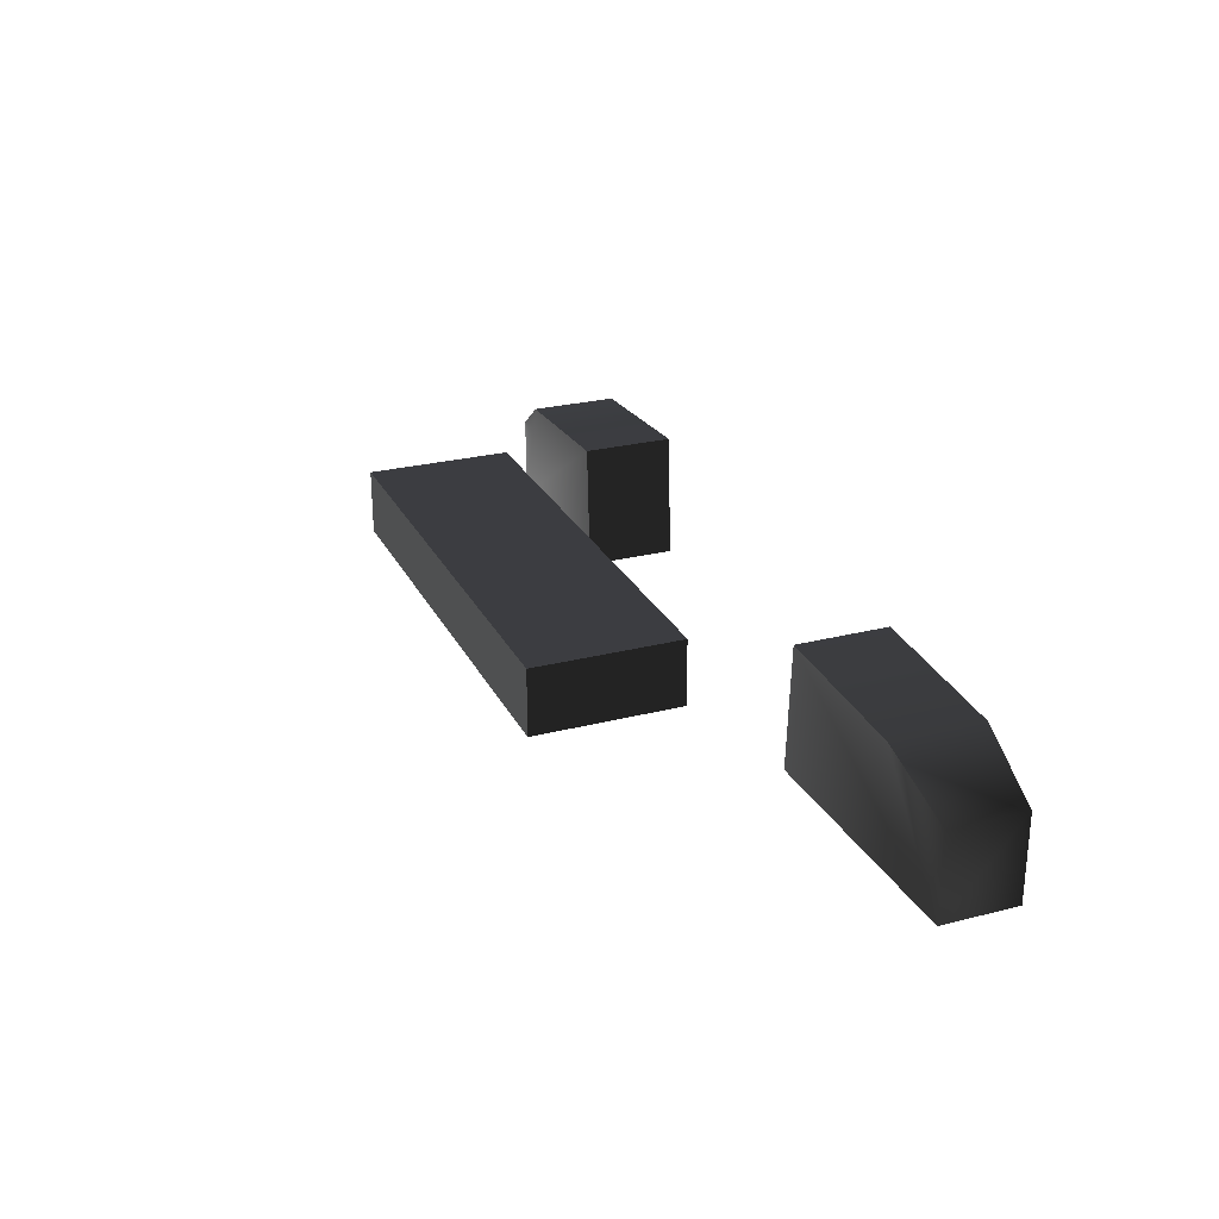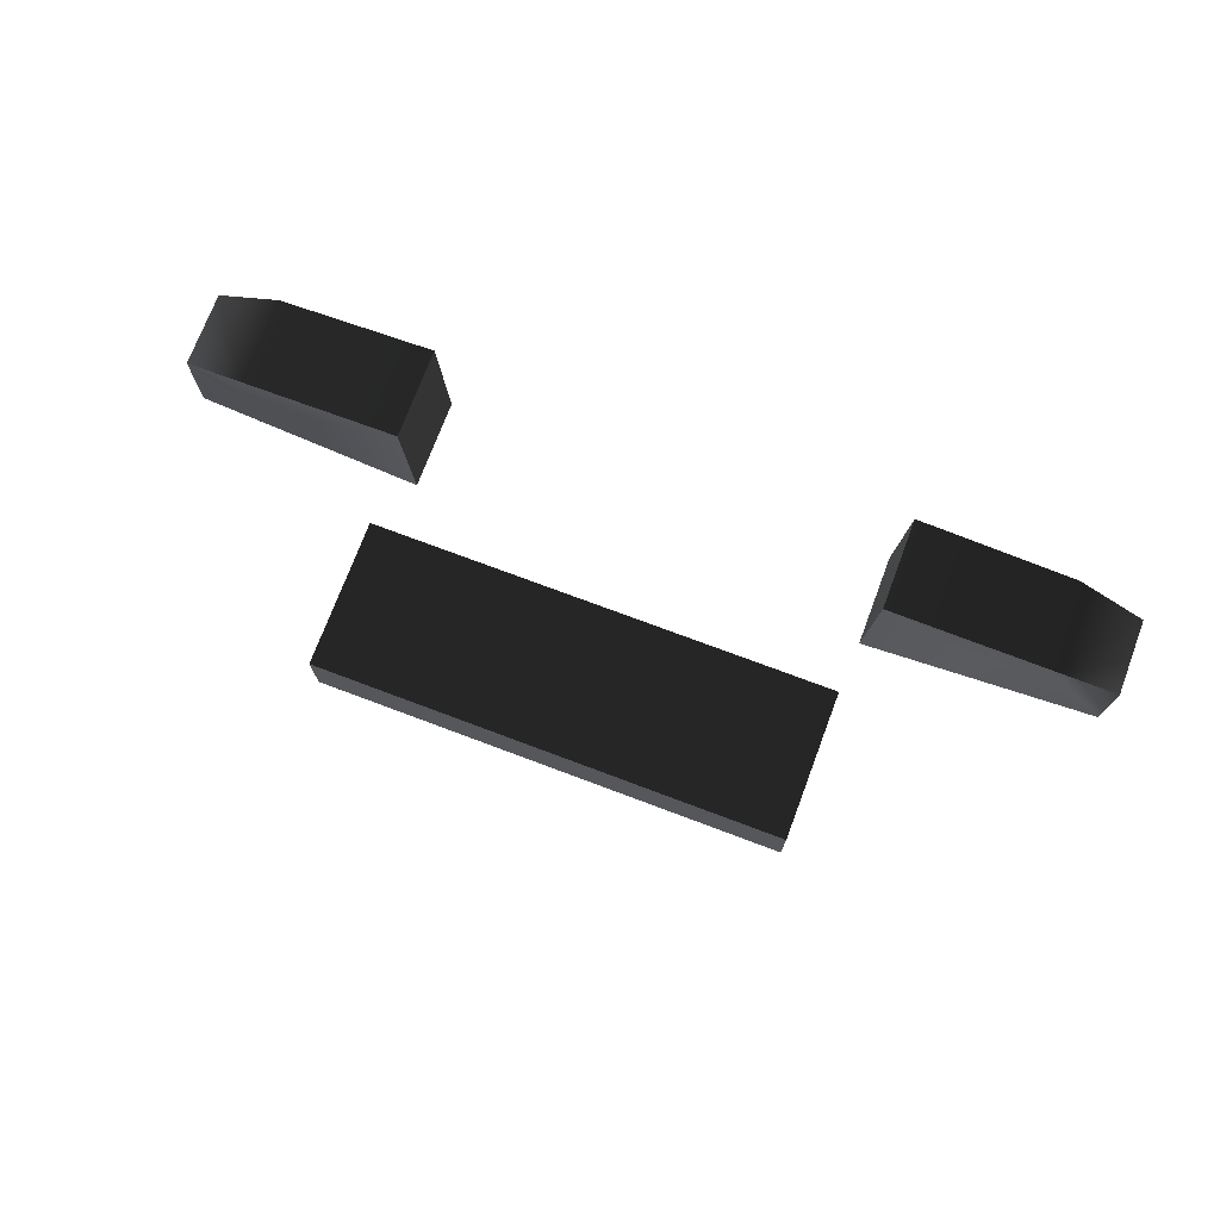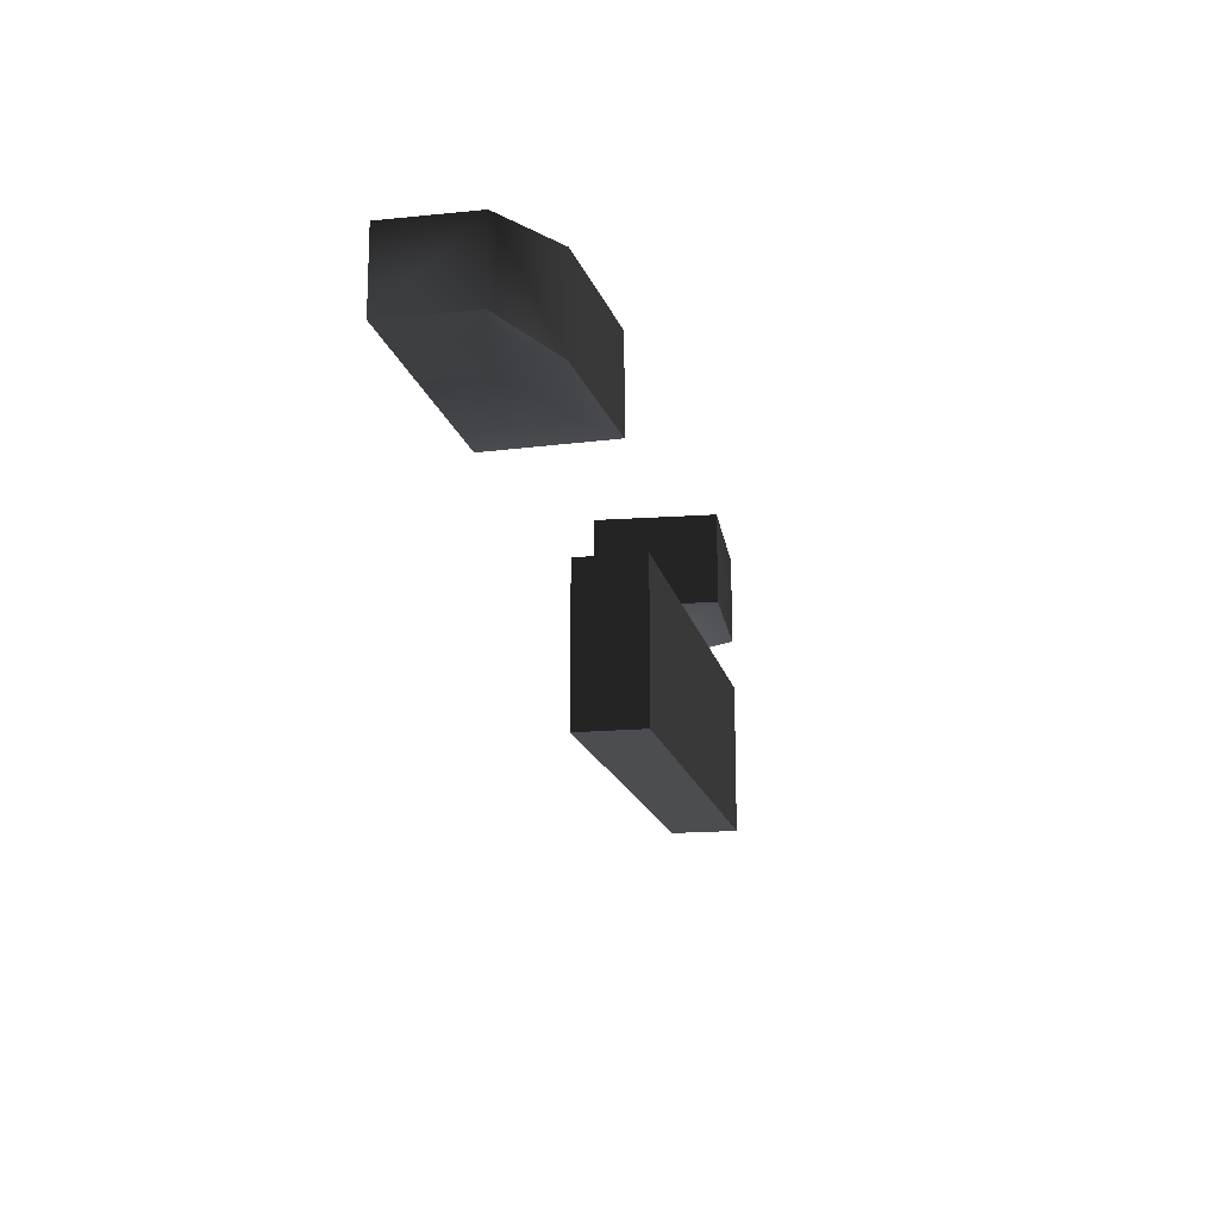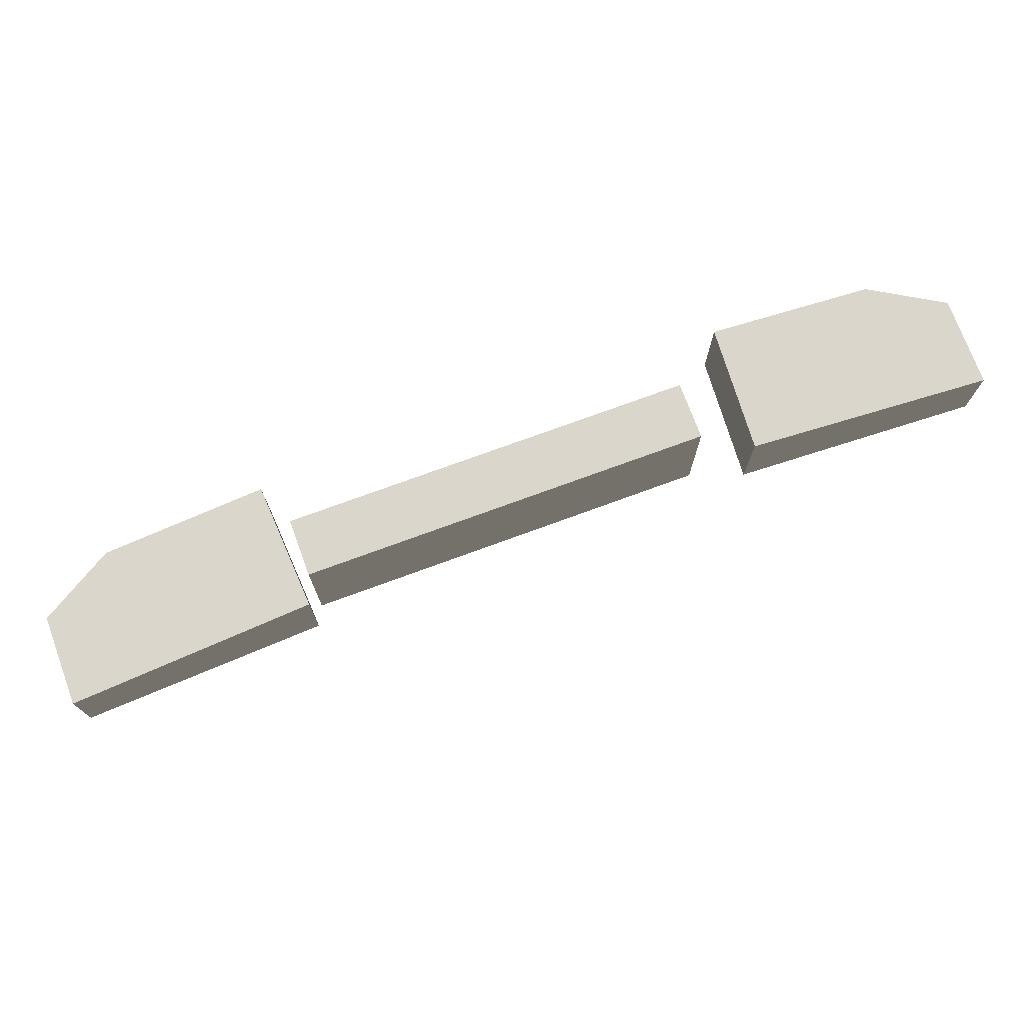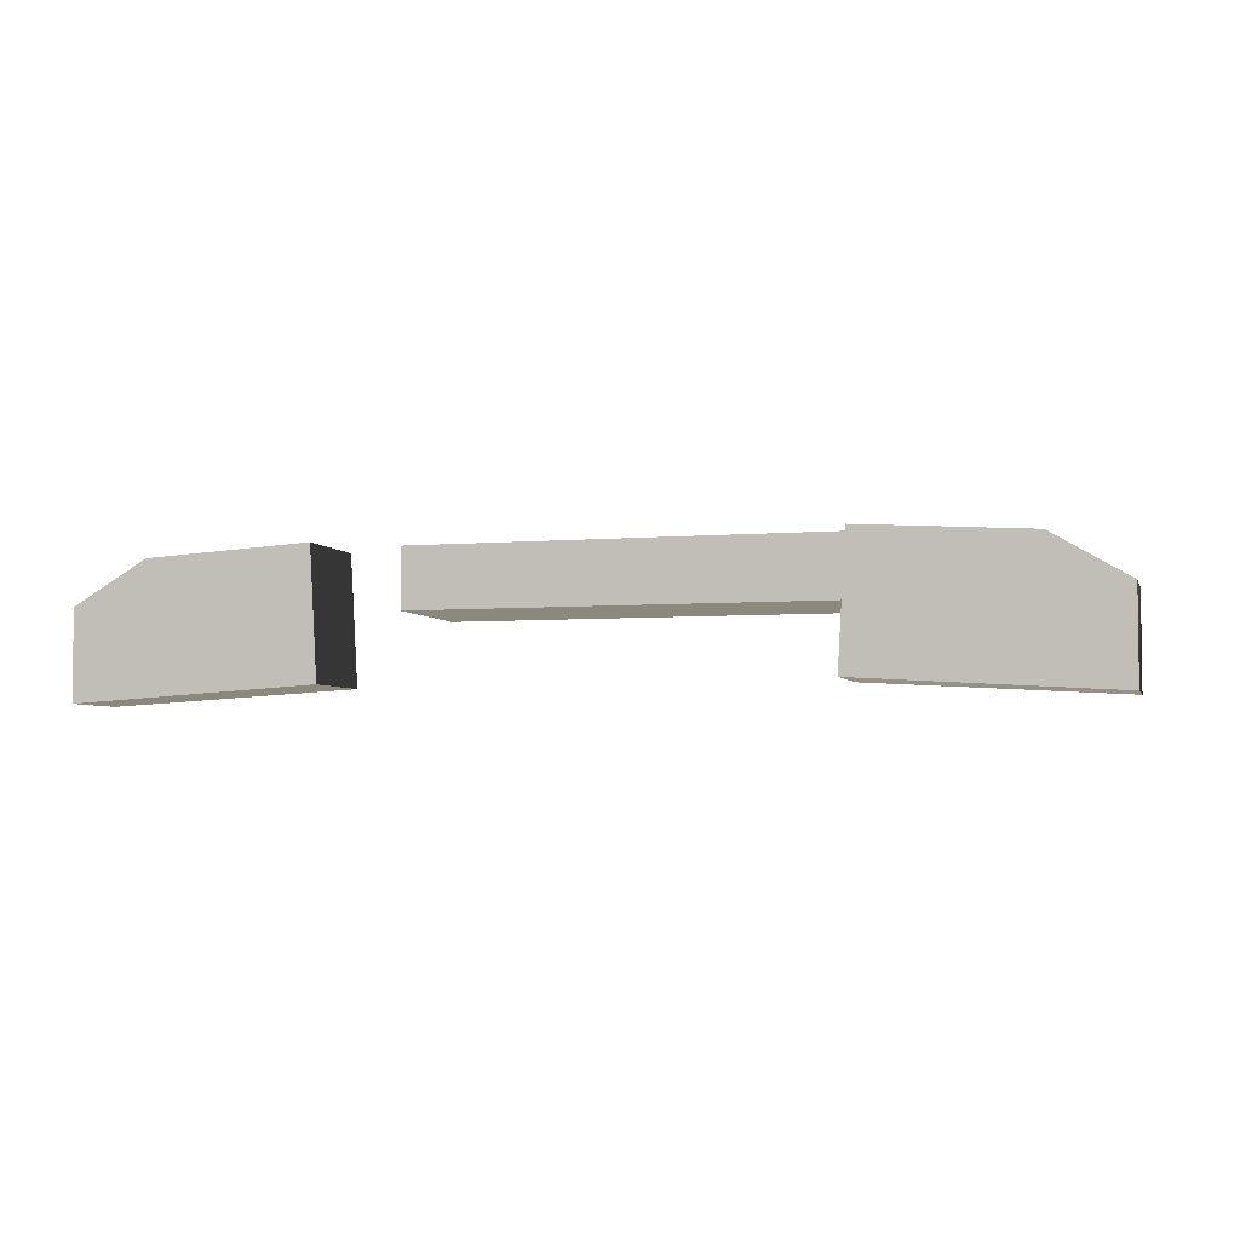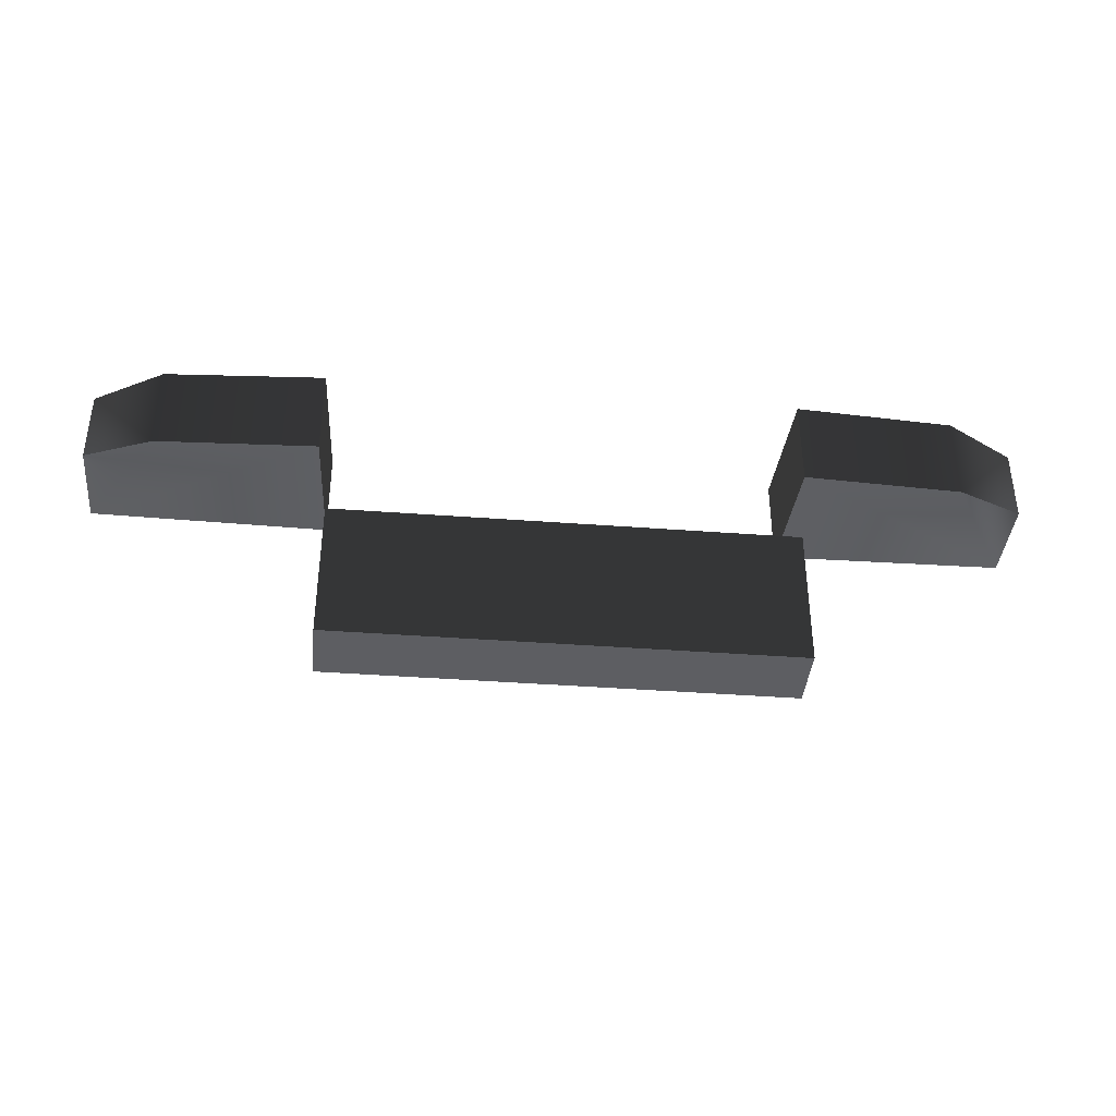
<metadata>
{"format":"obj","ext":"obj","renderer":"f3d","projection":"perspective","resolution":1024,"background":"white","views":[{"elev":26.0,"azim":68.0,"up":"+Z"},{"elev":73.5,"azim":20.6,"up":"+Z"},{"elev":-16.0,"azim":-78.3,"up":"+Y"},{"elev":73.7,"azim":159.8,"up":"+Y"},{"elev":-4.6,"azim":-164.3,"up":"+Z"},{"elev":-39.2,"azim":-5.4,"up":"+Y"}]}
</metadata>
<code>
v 2 0 1
v 2 1.475 0.6081
v 0 0 1
v 0 1.639 0.6081
v -0 0 -1
v -0 1.639 -1
v 2 0 -1
v 2 1.475 -1
v 2 0 4.97
v 2 1.475 3.533
v 0 0 4.97
v 0 1.639 3.748
v 2 0 6.886
v 2 1.577 6.694
v 0 0 7.112
v 0 1.741 6.919
v 1.625 3.112 0.8356
v 0 3.193 0.8356
v 1.625 3.246 3.023
v 0 3.327 3.239
v 1.663 3.084 3.023
v 0 3.167 3.239
v 2 1.583 3.533
v 0 1.742 3.748
v 1.511 3.084 3.023
v 1.847 1.582 3.533
v 0 3.167 3.197
v 0 1.742 3.706
v 1.511 3.084 2.981
v 1.847 1.582 3.491
v 1.663 2.964 0.8356
v 0.8992 1.475 0.6081
v 2 1.606 0.6081
v 2 1.601 3.533
v 1.663 3.084 2.896
v 2 1.601 3.411
v 1.663 2.964 0.9831
v 2 1.606 0.7605
v 1.663 2.957 1.534
v 2 1.603 1.51
v 1.663 2.957 1.66
v 2 1.603 1.646
v 1.588 2.964 0.9831
v 1.925 1.606 0.7605
v 1.588 2.957 1.534
v 1.925 1.603 1.51
v 1.588 3.084 2.896
v 1.925 1.601 3.411
v 1.588 2.957 1.66
v 1.925 1.603 1.646
v 0 3.059 0.8356
v 0 1.747 0.6081
v 1.53 2.965 0.8356
v 1.855 1.604 0.6081
v 0 3.059 0.9245
v 0 1.747 0.7051
v 1.53 2.965 0.9326
v 1.855 1.604 0.7051
v 2 0.6172 6.886
v 0 0.6465 7.112
v 2 0.6124 -1
v 2 0.6157 4.37
v 2 0.6135 0.837
v -0 0.6204 -1
v -0 0 -1.26
v 2 0 -1.26
v 2 0.6124 -1.26
v -0 0.6204 -1.26
v 2.26 0 1
v 2.26 0 -1
v 2.26 0 4.97
v 2.26 0 6.886
v 2.26 0.6172 6.886
v 2.26 0.6124 -1
v 2.26 0.6157 4.37
v 2.26 0.6135 0.837
v 2 0 7.146
v 0 0 7.372
v 2 0.6172 7.146
v 0 0.6465 7.372
v 2.17 0 -1
v 2.17 0.6124 -1
v 2.17 0 -1.26
v 2.17 0.6124 -1.26
v 2 0 -1.17
v 2 0.6124 -1.17
v 2.26 0 -1.17
v 2.26 0.6124 -1.17
v 2 0 7.066
v 2 0.6172 7.066
v 2.26 0 7.066
v 2.26 0.6172 7.066
v 2.18 0 6.886
v 2.18 0.6172 6.886
v 2.18 0 7.146
v 2.18 0.6172 7.146
v 0 1.019 7.112
v 2 0.9583 6.886
v 2 0.7953 6.886
v 0 0.7918 7.112
v 0.9023 0.9917 7.112
v 0.8777 0.7934 7.112
v 1.616 1.608 6.919
v 1.663 0 7.372
v 1.611 0.9701 7.112
v 1.609 0.7946 7.112
v 1.607 0.623 7.112
v 1.669 0.6221 7.372
v 0 1.019 6.877
v 0 0.7918 6.877
v 0.9023 0.9917 6.877
v 0.8777 0.7934 6.877
v 0.7469 1.578 3.668
v 0.8929 1.667 6.919
v 0.6585 0.9991 7.112
v 0.6191 0.7929 7.112
v 0.6024 0.6377 7.112
v 0.7472 3.29 3.14
v 0.7413 3.156 0.8356
v 0.3303 1.612 3.713
v 0.744 3.014 0.8356
v 0.7309 3.127 3.135
v 0.6903 1.513 0.6081
v 0.7174 1.58 -1
v 0.6512 0.6178 -1
v -2 0 1
v -2 1.475 0.6081
v -2 0 -1
v -2 1.475 -1
v -2 0 4.97
v -2 1.475 3.533
v -2 0 6.886
v -2 1.577 6.694
v -1.625 3.112 0.8356
v -1.625 3.246 3.023
v -1.663 3.084 3.023
v -2 1.583 3.533
v -1.511 3.084 3.023
v -1.847 1.582 3.533
v -1.511 3.084 2.981
v -1.847 1.582 3.491
v -1.663 2.964 0.8356
v -0.8992 1.475 0.6081
v -2 1.606 0.6081
v -2 1.601 3.533
v -1.663 3.084 2.896
v -2 1.601 3.411
v -1.663 2.964 0.9831
v -2 1.606 0.7605
v -1.663 2.957 1.534
v -2 1.603 1.51
v -1.663 2.957 1.66
v -2 1.603 1.646
v -1.588 2.964 0.9831
v -1.925 1.606 0.7605
v -1.588 2.957 1.534
v -1.925 1.603 1.51
v -1.588 3.084 2.896
v -1.925 1.601 3.411
v -1.588 2.957 1.66
v -1.925 1.603 1.646
v -1.53 2.965 0.8356
v -1.855 1.604 0.6081
v -1.53 2.965 0.9326
v -1.855 1.604 0.7051
v -2 0.6172 6.886
v -2 0.6124 -1
v -2 0.6157 4.37
v -2 0.6135 0.837
v -2 0 -1.26
v -2 0.6124 -1.26
v -2.26 0 1
v -2.26 0 -1
v -2.26 0 4.97
v -2.26 0 6.886
v -2.26 0.6172 6.886
v -2.26 0.6124 -1
v -2.26 0.6157 4.37
v -2.26 0.6135 0.837
v -2 0 7.146
v -2 0.6172 7.146
v -2.17 0 -1
v -2.17 0.6124 -1
v -2.17 0 -1.26
v -2.17 0.6124 -1.26
v -2 0 -1.17
v -2 0.6124 -1.17
v -2.26 0 -1.17
v -2.26 0.6124 -1.17
v -2 0 7.066
v -2 0.6172 7.066
v -2.26 0 7.066
v -2.26 0.6172 7.066
v -2.18 0 6.886
v -2.18 0.6172 6.886
v -2.18 0 7.146
v -2.18 0.6172 7.146
v -2 0.9583 6.886
v -2 0.7953 6.886
v -0.9023 0.9917 7.112
v -0.8777 0.7934 7.112
v -1.616 1.608 6.919
v -1.663 0 7.372
v -1.611 0.9701 7.112
v -1.609 0.7946 7.112
v -1.607 0.623 7.112
v -1.669 0.6221 7.372
v -0.9023 0.9917 6.877
v -0.8777 0.7934 6.877
v -0.7469 1.578 3.668
v -0.8929 1.667 6.919
v -0.6585 0.9991 7.112
v -0.6191 0.7929 7.112
v -0.6024 0.6377 7.112
v -0.7472 3.29 3.14
v -0.7413 3.156 0.8356
v -0.3303 1.612 3.713
v -0.744 3.014 0.8356
v -0.7309 3.127 3.135
v -0.6903 1.513 0.6081
v -0.7174 1.58 -1
v -0.6512 0.6178 -1
o car
f 111 109 110 112
f 3 4 6 64 5
f 65 68 67 66
f 70 74 76 69
f 123 32 2 8 124
f 7 1 3 5
f 1 9 11 3
f 3 11 12 4
f 118 19 17 119
f 75 71 69 76
f 9 13 15 11
f 104 77 79 108
f 73 72 71 75
f 119 17 31 53 121
f 31 17 19 21 35 41 39 37
f 10 23 26 24 12 120 113
f 26 30 28 24
f 33 2 32 123 4 52 54
f 25 29 30 26
f 38 33 31 37
f 22 27 29 25 122
f 23 34 26
f 122 25 21 19 118
f 34 21 25 26
f 34 23 10 2 33 38 40 42 36
f 35 21 34 36
f 39 41 42 40
f 37 43 44 38
f 38 44 46 40
f 40 46 45 39
f 39 45 43 37
f 41 49 50 42
f 42 50 48 36
f 36 48 47 35
f 35 47 49 41
f 53 31 33 54
f 54 58 57 53
f 53 57 55 51 121
f 52 56 58 54
f 80 78 104 108
f 101 111 112 102
f 124 8 61 125
f 61 8 2 63
f 63 2 10 62
f 62 10 14 98 99 59
f 5 65 66 7
f 81 83 84 82
f 61 67 68 64 125
f 64 68 65 5
f 7 70 69 1
f 63 76 74 61
f 86 88 87 85
f 62 75 76 63
f 1 69 71 9
f 59 73 75 62
f 9 71 72 13
f 89 91 92 90
f 60 80 108 107 117
f 94 96 95 93
f 13 77 104 78 15
f 15 78 80 60
f 7 81 82 61
f 61 82 84 67
f 67 84 83 66
f 66 83 81 7
f 61 86 85 7
f 7 85 87 70
f 70 87 88 74
f 74 88 86 61
f 13 89 90 59
f 59 90 92 73
f 73 92 91 72
f 72 91 89 13
f 59 94 93 13
f 13 93 95 77
f 77 95 96 79
f 79 96 94 59
f 115 101 105 103 114
f 102 112 110 100 116
f 107 59 99 106
f 97 109 111 101 115
f 102 106 105 101
f 98 14 103 105
f 114 103 14 10 113
f 106 99 98 105
f 117 107 106 102 116
f 108 79 59 107
f 208 209 110 109
f 3 5 64 6 4
f 65 170 171 68
f 173 172 179 177
f 220 221 129 127 143
f 128 5 3 126
f 126 3 11 130
f 3 4 12 11
f 215 216 134 135
f 178 179 172 174
f 130 11 15 132
f 203 207 181 180
f 176 178 174 175
f 216 218 162 142 134
f 142 148 150 152 146 136 135 134
f 131 210 217 12 24 139 137
f 139 24 28 141
f 144 163 52 4 220 143 127
f 138 139 141 140
f 149 148 142 144
f 22 219 138 140 27
f 137 139 145
f 219 215 135 136 138
f 145 139 138 136
f 145 147 153 151 149 144 127 131 137
f 146 147 145 136
f 150 151 153 152
f 148 149 155 154
f 149 151 157 155
f 151 150 156 157
f 150 148 154 156
f 152 153 161 160
f 153 147 159 161
f 147 146 158 159
f 146 152 160 158
f 162 163 144 142
f 163 162 164 165
f 162 218 51 55 164
f 52 163 165 56
f 80 207 203 78
f 200 201 209 208
f 221 222 167 129
f 167 169 127 129
f 169 168 131 127
f 168 166 199 198 133 131
f 5 128 170 65
f 182 183 185 184
f 167 222 64 68 171
f 64 5 65 68
f 128 126 172 173
f 169 167 177 179
f 187 186 188 189
f 168 169 179 178
f 126 130 174 172
f 166 168 178 176
f 130 132 175 174
f 190 191 193 192
f 60 214 206 207 80
f 195 194 196 197
f 132 15 78 203 180
f 15 60 80 78
f 128 167 183 182
f 167 171 185 183
f 171 170 184 185
f 170 128 182 184
f 167 128 186 187
f 128 173 188 186
f 173 177 189 188
f 177 167 187 189
f 132 166 191 190
f 166 176 193 191
f 176 175 192 193
f 175 132 190 192
f 166 132 194 195
f 132 180 196 194
f 180 181 197 196
f 181 166 195 197
f 212 211 202 204 200
f 201 213 100 110 209
f 206 205 199 166
f 97 212 200 208 109
f 201 200 204 205
f 198 204 202 133
f 211 210 131 133 202
f 205 204 198 199
f 214 213 201 205 206
f 207 206 166 181
f 12 16 114 113 120
f 118 20 22 122
f 124 6 4 123
f 51 18 119 121
f 114 16 97 115
f 116 100 60 117
f 119 18 20 118
f 125 64 6 124
f 12 217 210 211 16
f 215 219 22 20
f 221 220 4 6
f 51 218 216 18
f 211 212 97 16
f 213 214 60 100
f 216 215 20 18
f 222 221 6 64
f 29 27 28 30
f 58 56 55 57
f 43 45 46 44
f 49 47 48 50
f 140 141 28 27
f 165 164 55 56
f 154 155 157 156
f 160 161 159 158
v 2.086 0.9682 7.028
v 2.086 1.309 7.028
v 1.056 0.9003 7.26
v 1.056 1.309 7.26
v 1.023 0.9003 6.702
v 1.023 1.309 6.702
v 2.085 0.9682 6.638
v 2.085 1.309 6.638
v 1.754 1.309 6.658
v 1.768 1.309 7.217
v 1.768 0.9091 7.217
v -2.086 0.9682 7.028
v -2.086 1.309 7.028
v -1.056 0.9003 7.26
v -1.056 1.309 7.26
v -1.023 0.9003 6.702
v -1.023 1.309 6.702
v -2.085 0.9682 6.638
v -2.085 1.309 6.638
v -1.754 1.309 6.658
v -1.768 1.309 7.217
v -1.768 0.9091 7.217
o Headlights
f 232 226 225 233
f 225 226 228 227
f 227 228 231 230 229
f 229 230 224 223
f 231 228 226 232
f 229 223 233 225 227
f 232 224 230 231
f 233 223 224 232
f 243 244 236 237
f 236 238 239 237
f 238 240 241 242 239
f 240 234 235 241
f 242 243 237 239
f 240 238 236 244 234
f 243 242 241 235
f 244 243 235 234
v 1 -0.1393 7.335
v 1 0.4907 7.335
v -1 -0.1393 7.335
v -1 0.4907 7.335
v -1 -0.1393 7.055
v -1 0.4907 7.055
v 1 -0.1393 7.055
v 1 0.4907 7.055
o Plate
f 245 246 248 247
f 247 248 250 249
f 249 250 252 251
f 251 252 246 245
f 246 252 250 248
f 251 245 247 249

</code>
